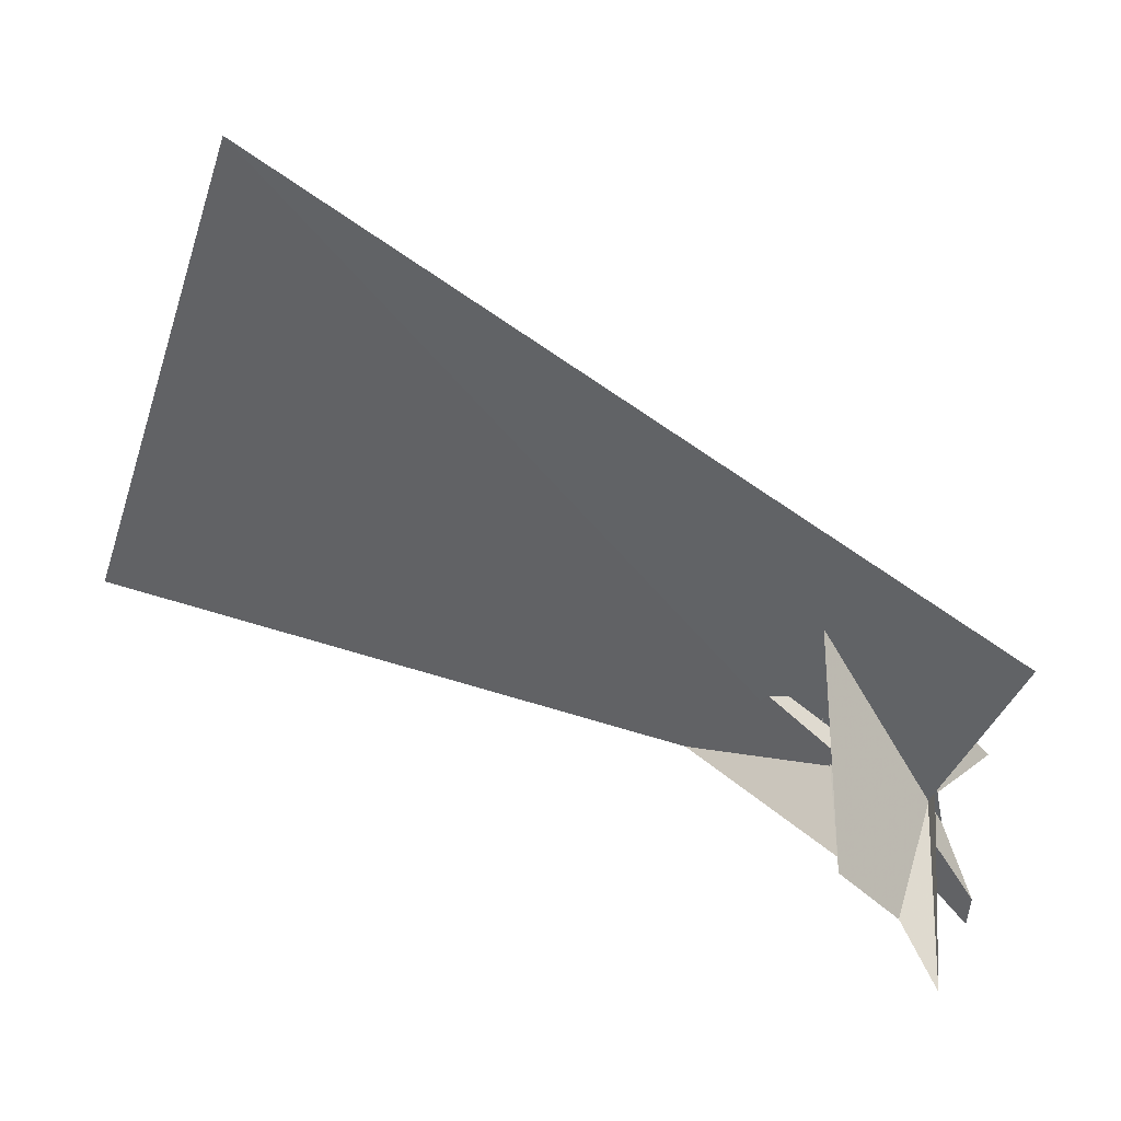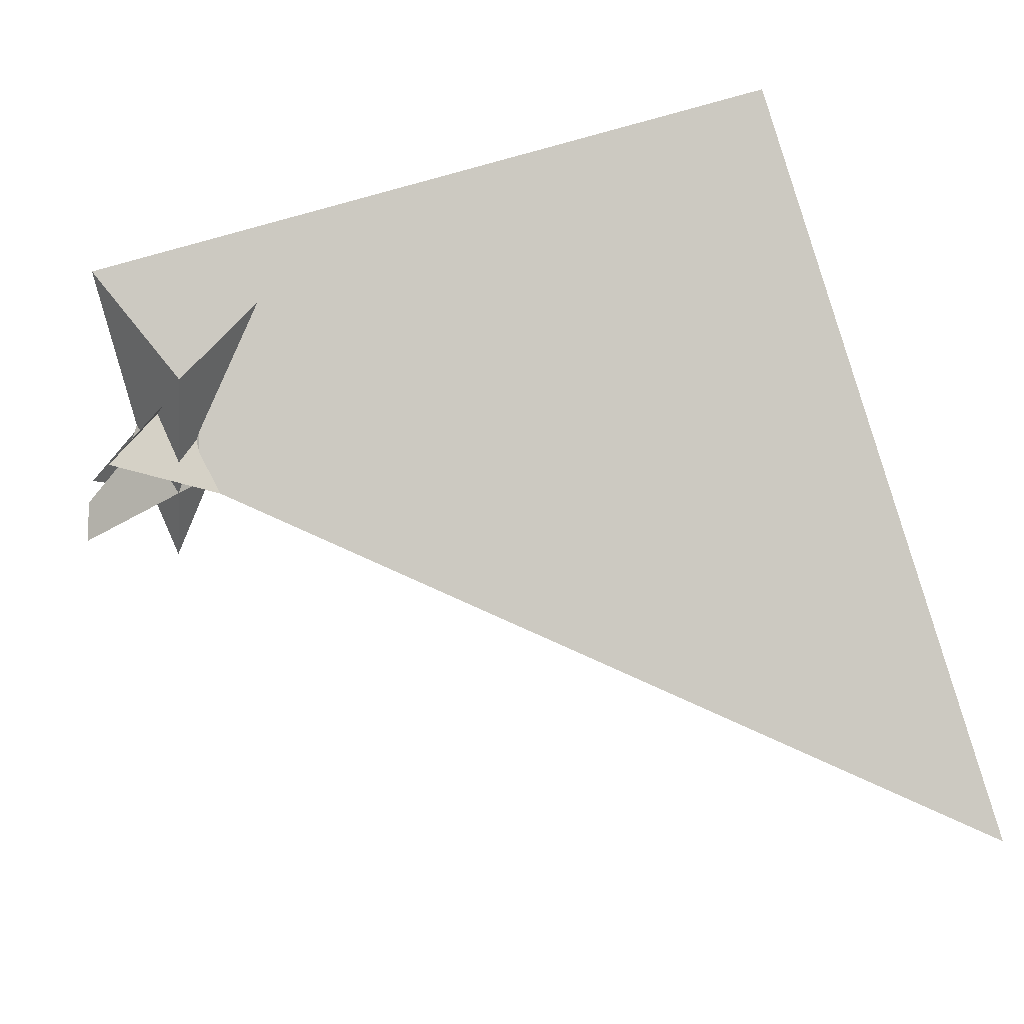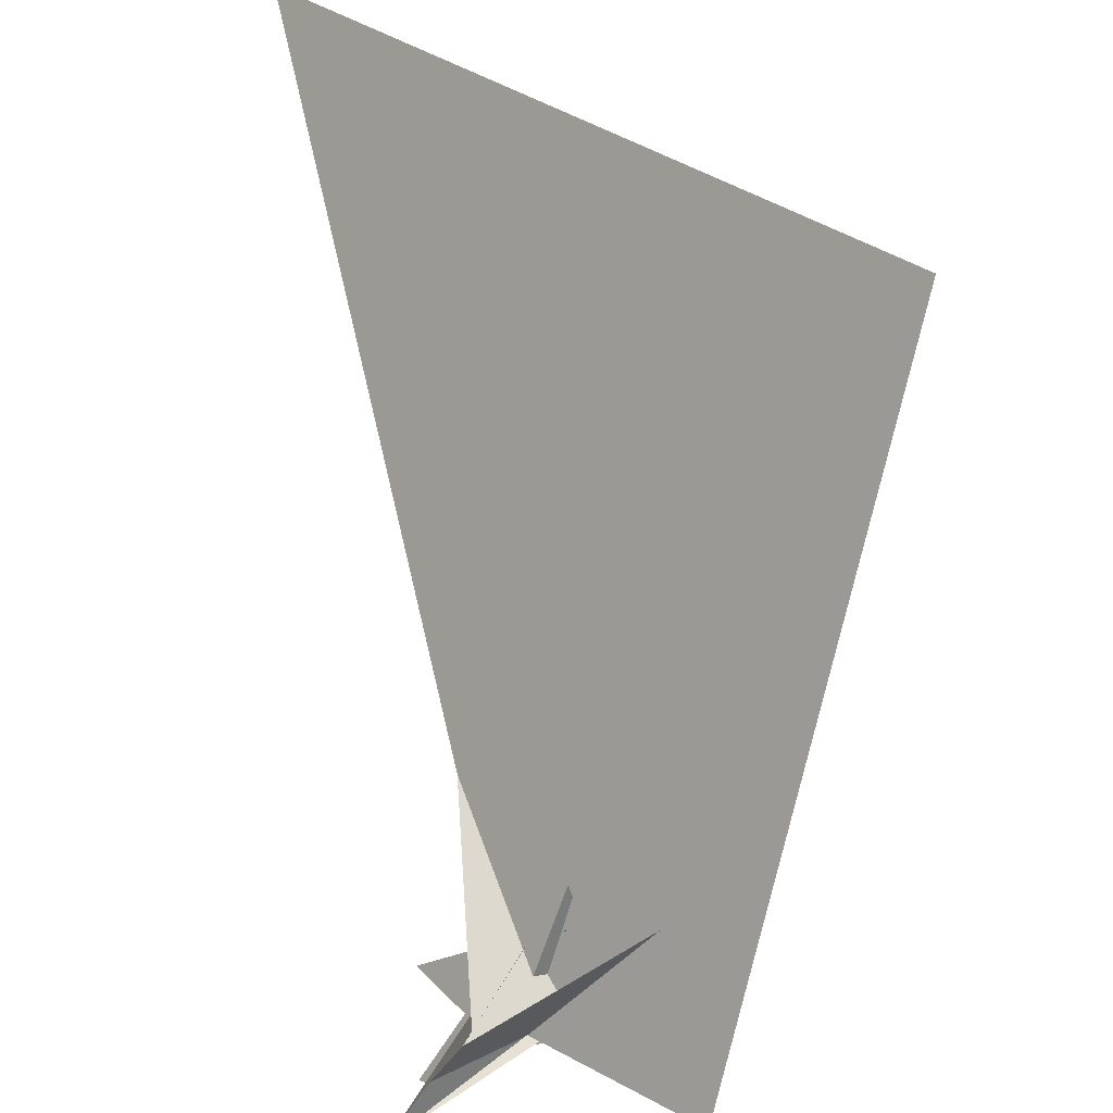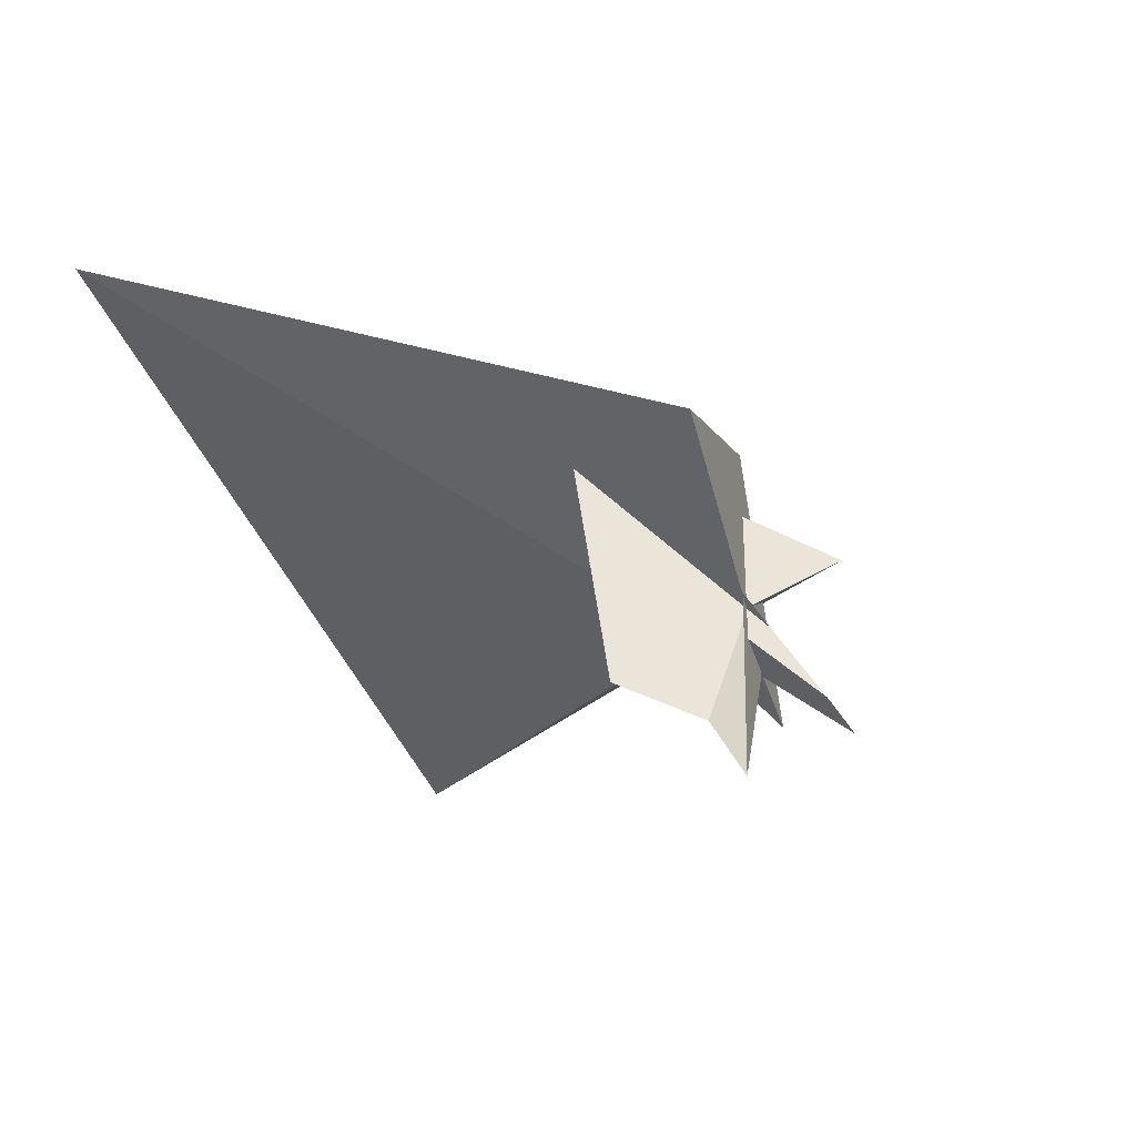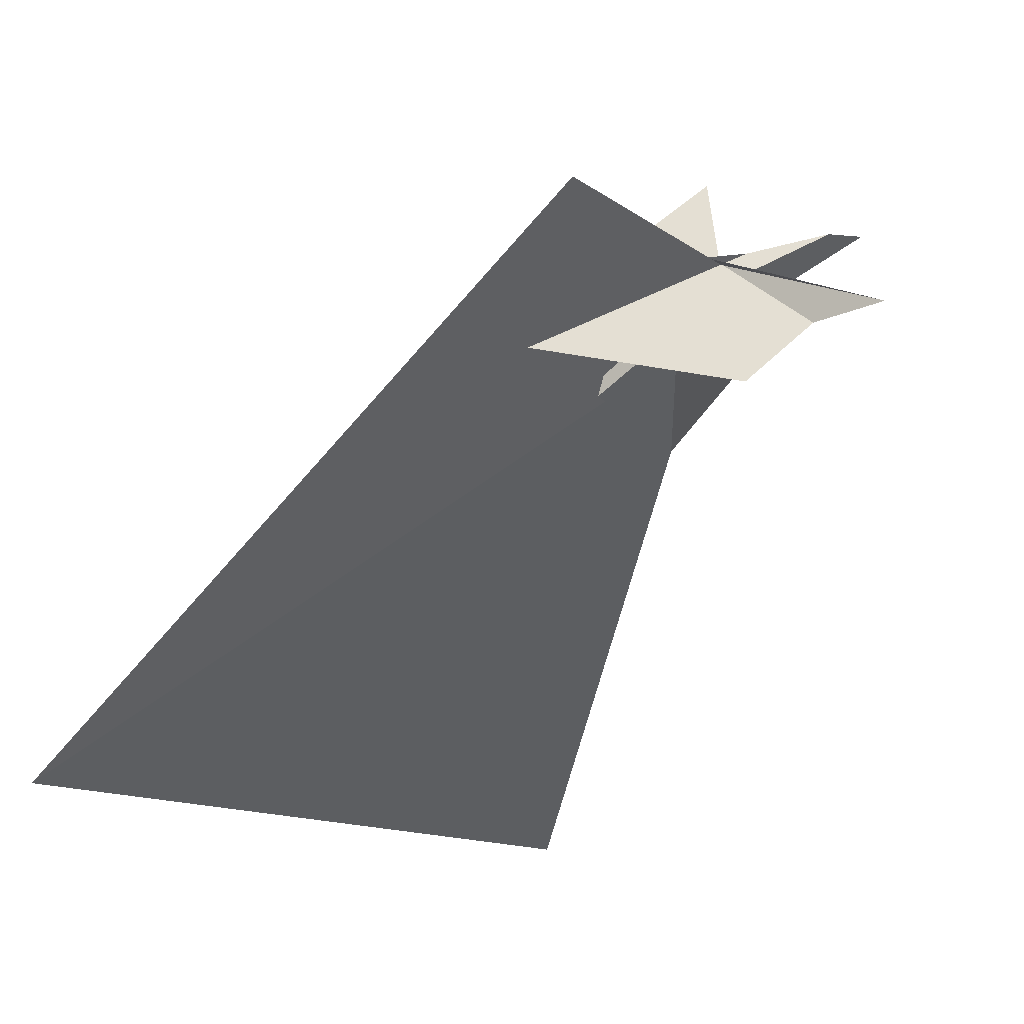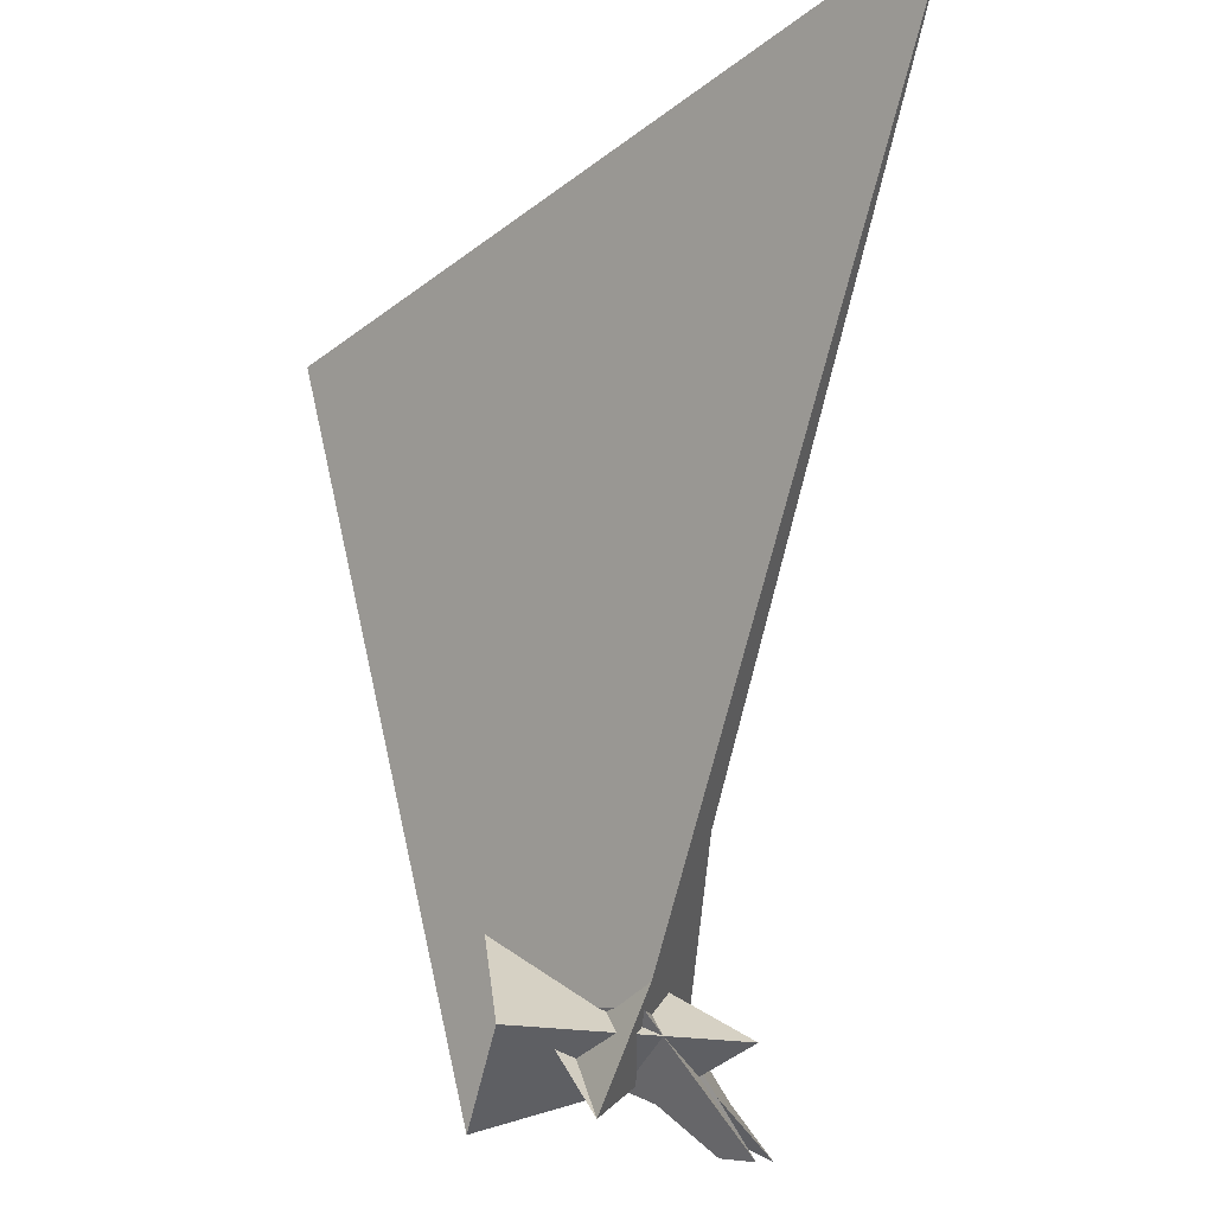
<metadata>
{"format":"obj","ext":"obj","renderer":"f3d","projection":"perspective","resolution":1024,"background":"white","views":[{"elev":-76.4,"azim":159.1,"up":"+Z"},{"elev":42.5,"azim":-21.5,"up":"+Y"},{"elev":-61.0,"azim":88.8,"up":"+Z"},{"elev":1.9,"azim":-149.3,"up":"+Y"},{"elev":-77.9,"azim":-119.7,"up":"+Z"},{"elev":63.7,"azim":-91.5,"up":"+Z"}]}
</metadata>
<code>
v 57.52 71.25 -24.93
v -6.661 64.31 23.13
v 20.1 -4.311 3.054
v 18.99 -6.025 3.885
v -2.795 -12.15 20.2
v 13.27 25.15 8.185
v -10.9 -7.113 26.27
v 0.2681 10.31 17.91
v 21.54 -10.51 1.977
v -23.41 -62.98 35.61
v 22.1 17.5 1.568
v -39.3 -13.54 -10.33
v -28.12 -4.724 -12.78
v 10.11 -35.97 -68.96
v -28.56 -52.67 -49.77
v -9.211 27.29 -3.593
v -67.37 -43.56 -10.34
v -56.89 16.15 27.45
v -18.84 25.6 3.122
v -28.76 -15.3 -20.49
v 48.22 12.05 0.9669
v -33.22 83.23 -76.24
v 381.9 166.1 4.374
v -28.9 2.851 -18.36
v -27.6 -4.934 -12.46
v 6.279 4.32 -7.628
v 63.19 -2.764 16.37
v -4.398 -7.168 36.98
v 2.594 -3.383 35.66
v -73.92 -60.75 5.19
v 11.18 -31.91 -59.38
v -55.05 -74.06 -64.63
v -29.16 -34.94 1.178
v 5.791 23.23 7.213
v 392.6 -154.8 368
v 5.328 -12.02 46.47
v -24.15 37.24 -20.97
v -24.72 -4.446 -0.3854
v 0.3188 19.19 4.44
v 1.074 19.03 5.917
v 74.41 -43.28 67.74
v -28.24 -4.561 -12.12
v -21.66 38.36 -13.22
v 58.77 13.49 -4.19
f 1 2 10 9 4 3 5 7 8 11 6
f 1 2 19 18 13 12 17 20 15 14 16
f 3 4 26 25 13 12 24 22 23 27 21
f 3 5 31 14 15 32 33 30 28 29 21
f 1 6 34 28 29 36 35 23 22 37 16
f 7 8 40 39 34 28 30 17 12 24 38
f 5 7 38 42 25 13 18 36 35 41 31
f 4 9 41 31 14 16 37 43 40 39 26
f 2 10 33 32 42 38 24 22 37 43 19
f 6 11 44 20 15 32 42 25 26 39 34
f 9 10 33 30 17 20 44 27 23 35 41
f 8 11 44 27 21 29 36 18 19 43 40

</code>
